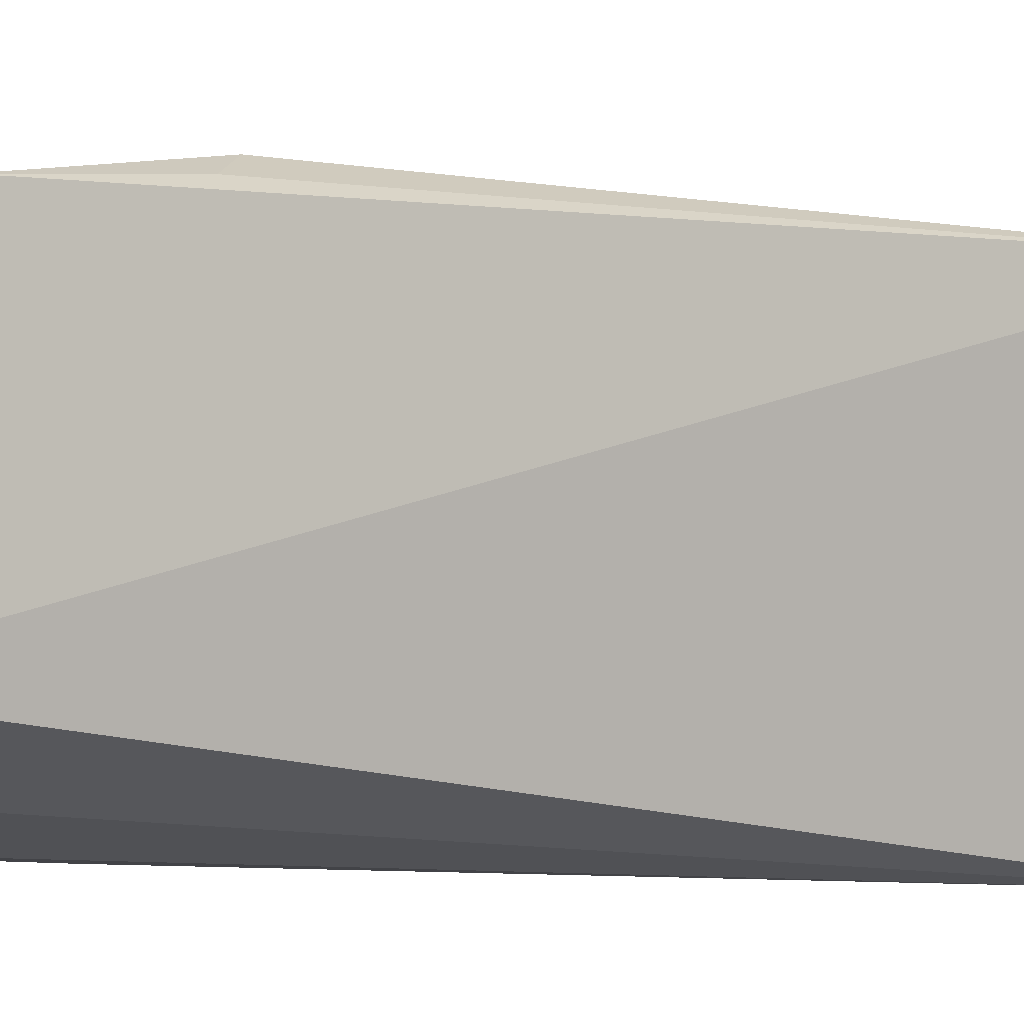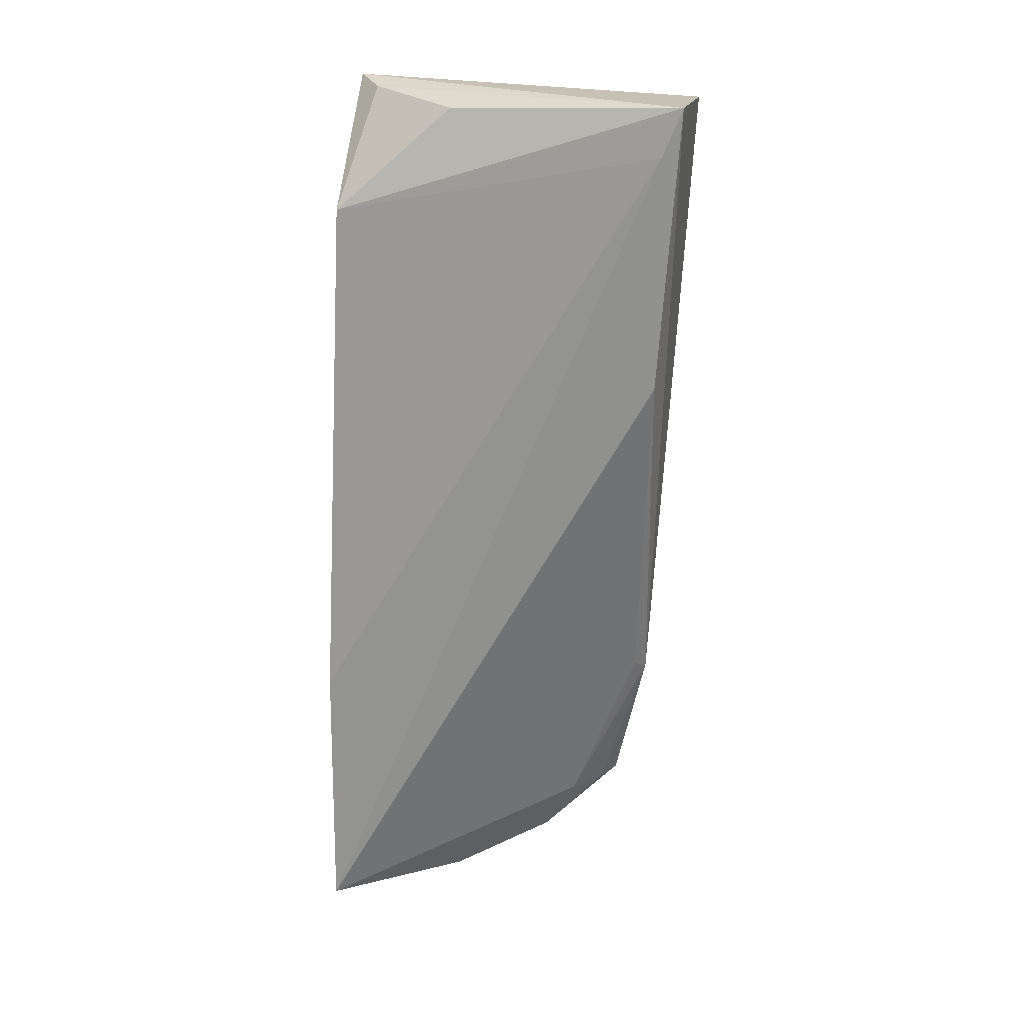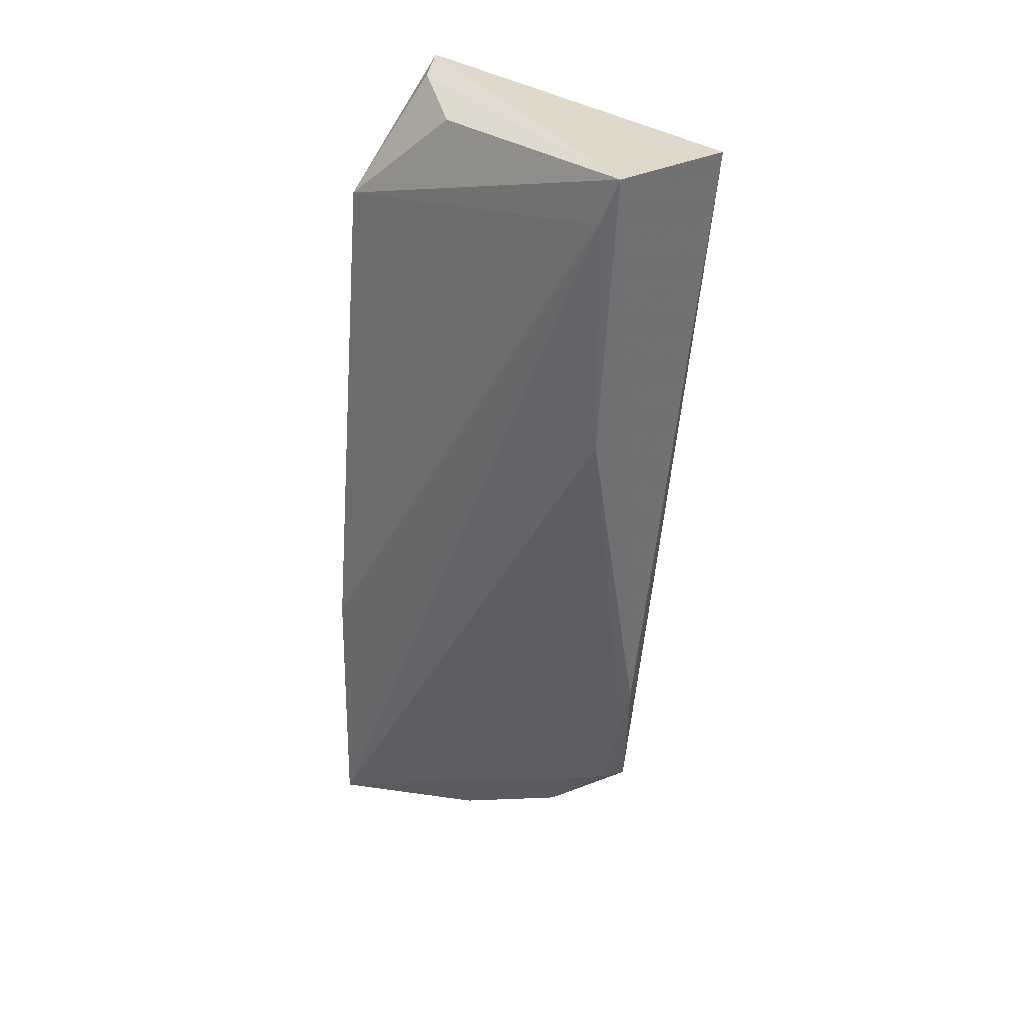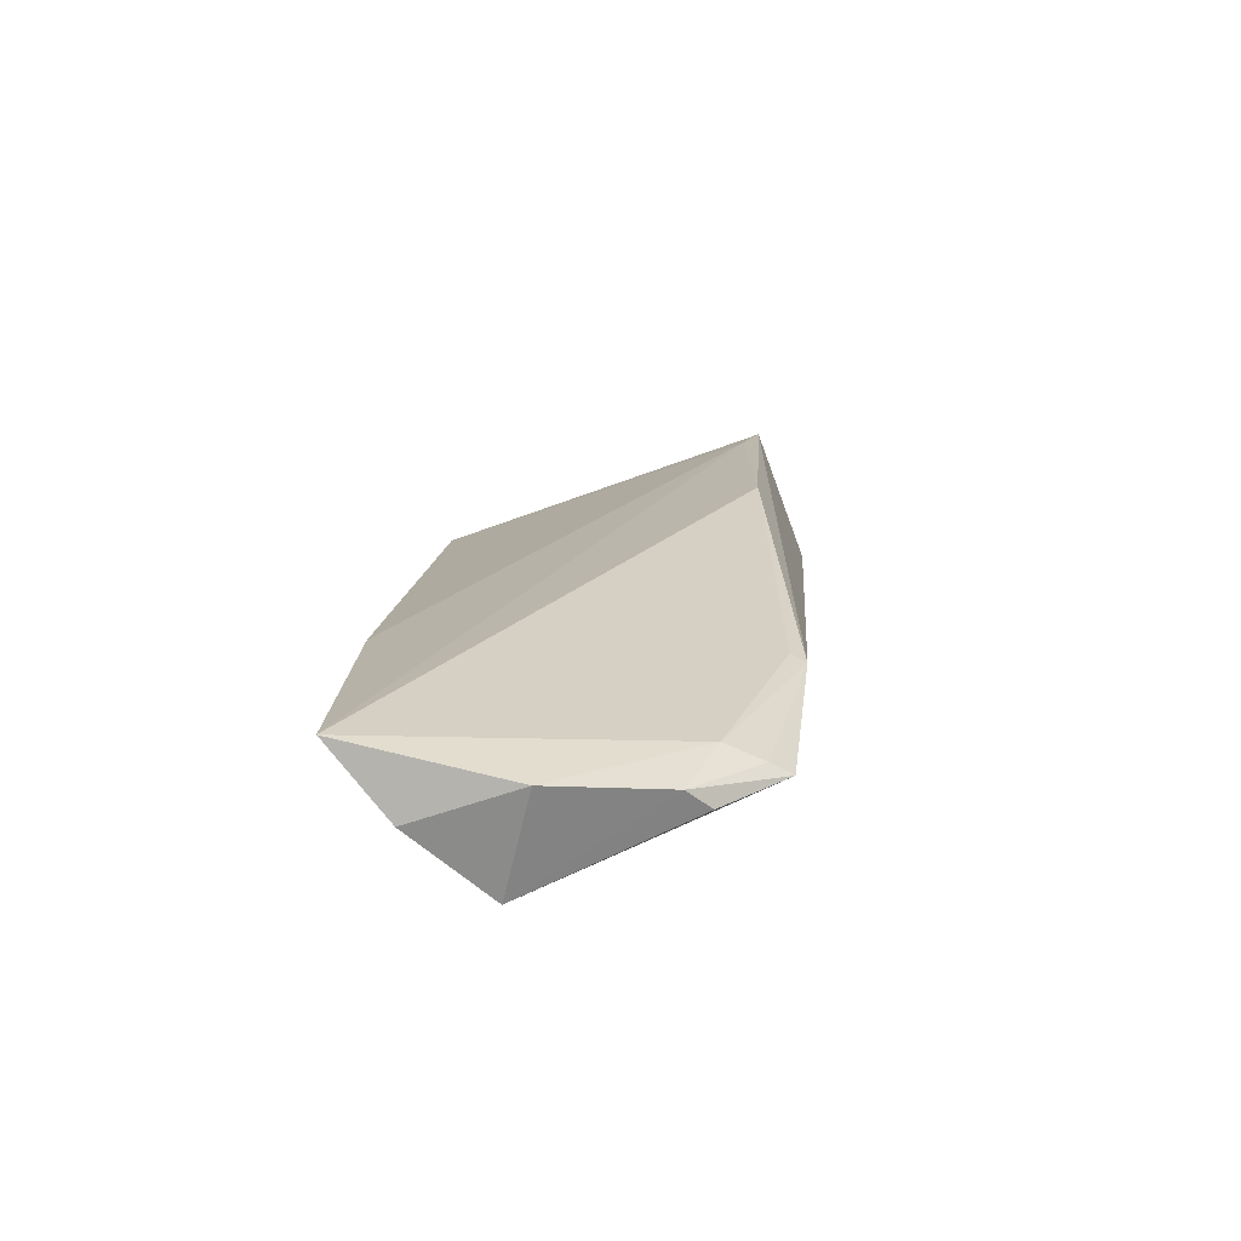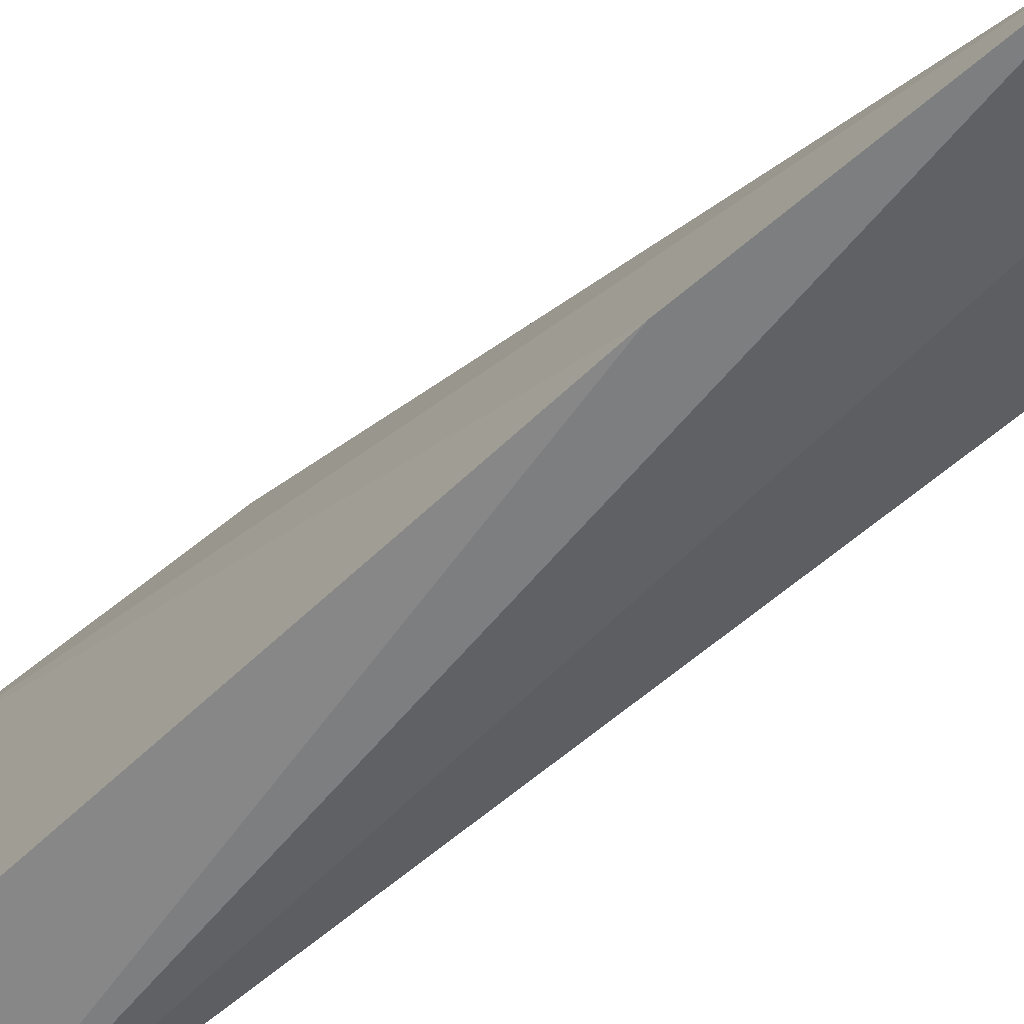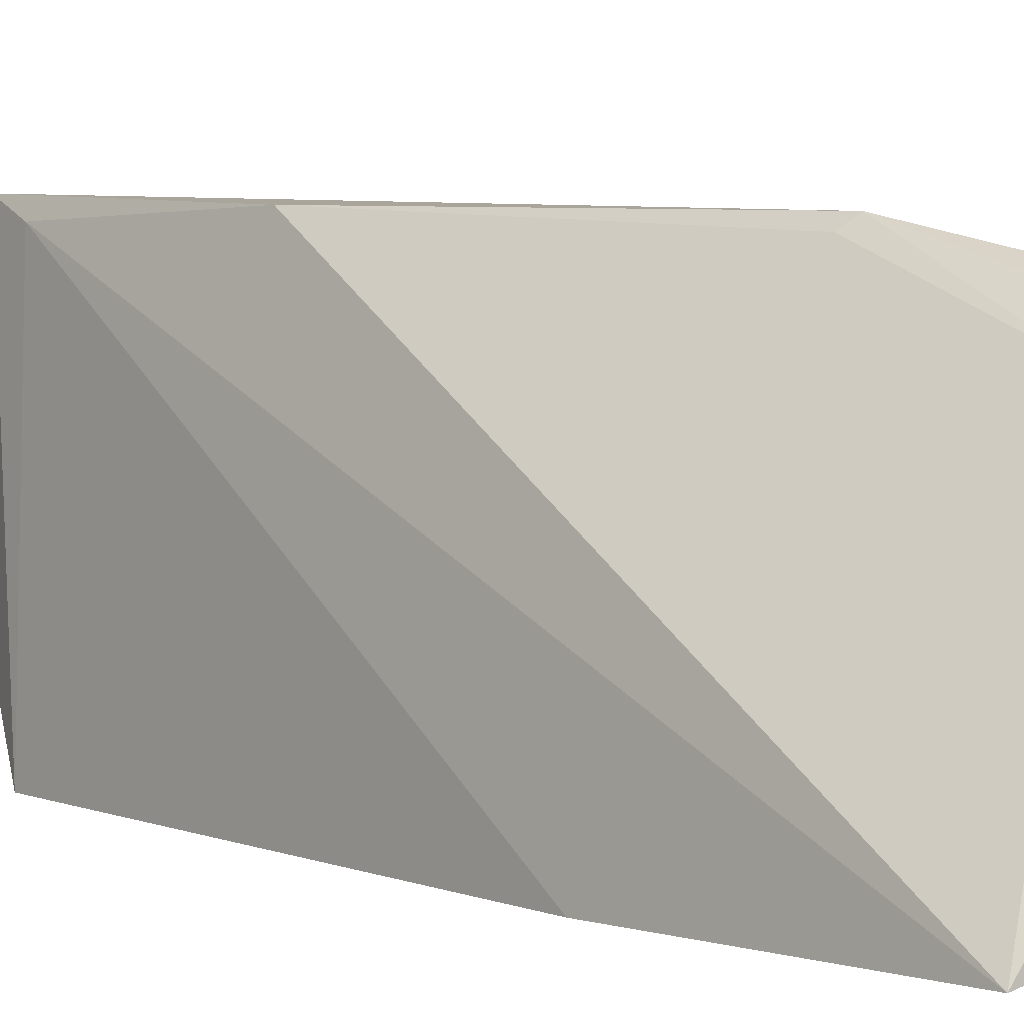
<metadata>
{"format":"obj","ext":"obj","renderer":"f3d","projection":"perspective","resolution":1024,"background":"white","views":[{"elev":-8.8,"azim":53.6,"up":"+Z"},{"elev":23.5,"azim":-73.6,"up":"+Y"},{"elev":33.5,"azim":-39.8,"up":"+Y"},{"elev":-76.0,"azim":-64.8,"up":"+Y"},{"elev":-58.7,"azim":-48.5,"up":"+Z"},{"elev":1.3,"azim":-39.0,"up":"+Z"}]}
</metadata>
<code>
v -0.007627 0.07747 0.08774
v -0.01188 -0.02093 0.08016
v -0.01531 -0.03098 0.05206
v -0.01697 0.07986 0.04543
v -0.02615 0.07337 0.08694
v -0.01575 -0.00124 0.08492
v -0.02529 0.07931 0.08925
v -0.03704 -0.03335 0.04492
v -0.01268 -0.004755 0.08263
v -0.03195 0.06566 0.04712
v -0.02558 0.04377 0.08688
v -0.02672 -0.03382 0.04742
v -0.01808 -0.02178 0.0753
v -0.02709 0.07813 0.06058
v -0.03652 0.0006934 0.04521
v -0.01759 -0.02903 0.07111
v -0.01432 -0.02154 0.07848
v -0.0172 -0.0003794 0.08367
v -0.02121 0.0792 0.04903
v -0.02492 -0.03336 0.05981
v -0.01424 -0.02757 0.07264
f 1 2 3
f 1 3 4
f 7 1 4
f 7 6 1
f 9 6 2
f 9 2 1
f 9 1 6
f 10 5 7
f 11 7 5
f 11 6 7
f 11 5 8
f 12 8 4
f 12 4 3
f 13 11 8
f 14 10 7
f 15 8 5
f 15 5 10
f 15 10 4
f 15 4 8
f 17 2 6
f 17 6 13
f 17 16 2
f 17 13 16
f 18 13 6
f 18 6 11
f 18 11 13
f 19 14 7
f 19 7 4
f 19 4 10
f 19 10 14
f 20 12 3
f 20 3 16
f 20 8 12
f 20 16 13
f 20 13 8
f 21 16 3
f 21 3 2
f 21 2 16

</code>
